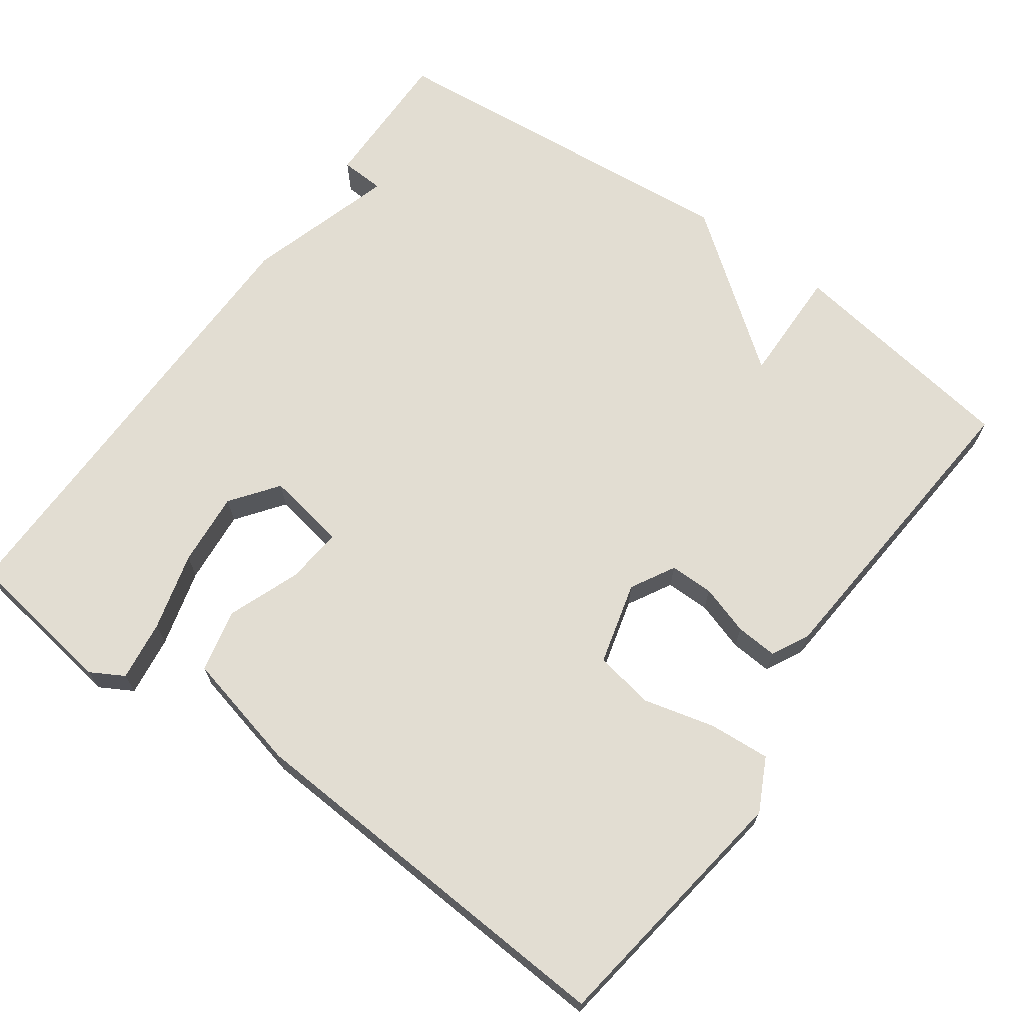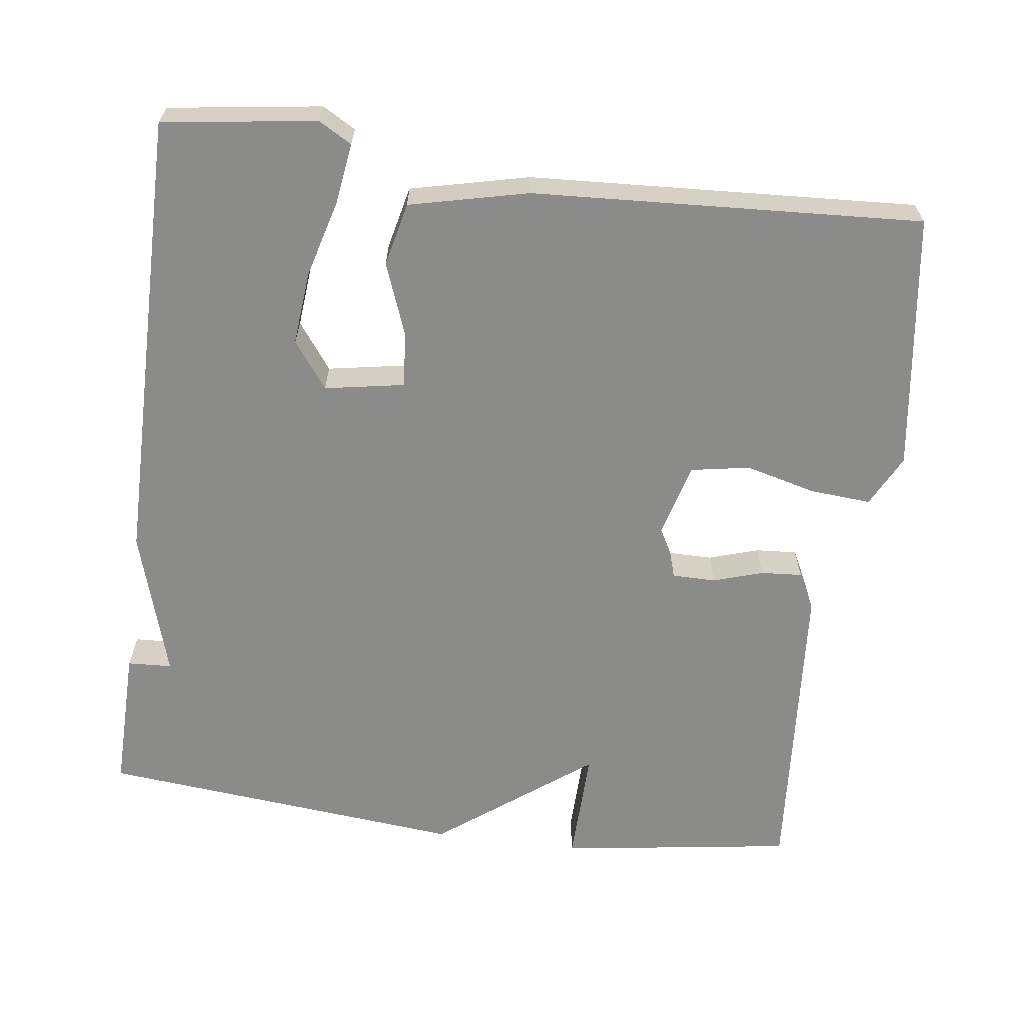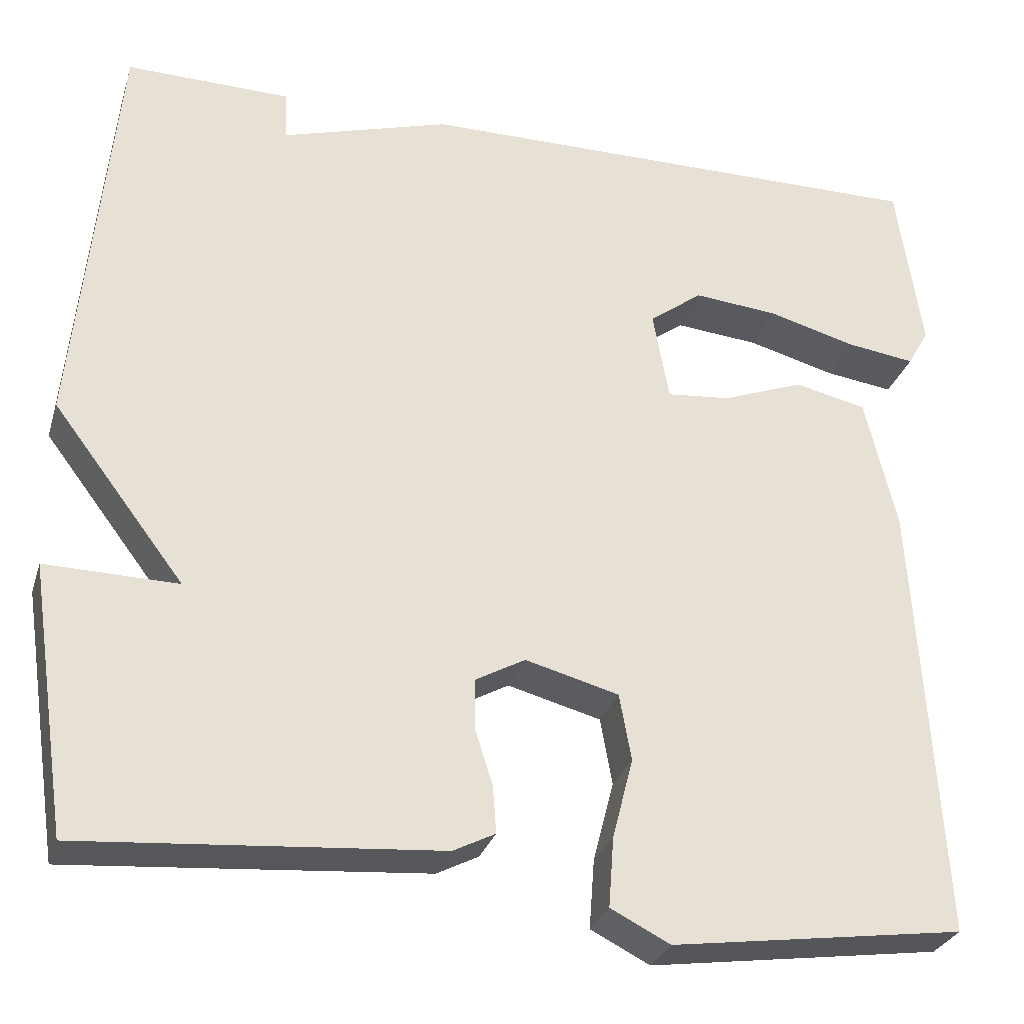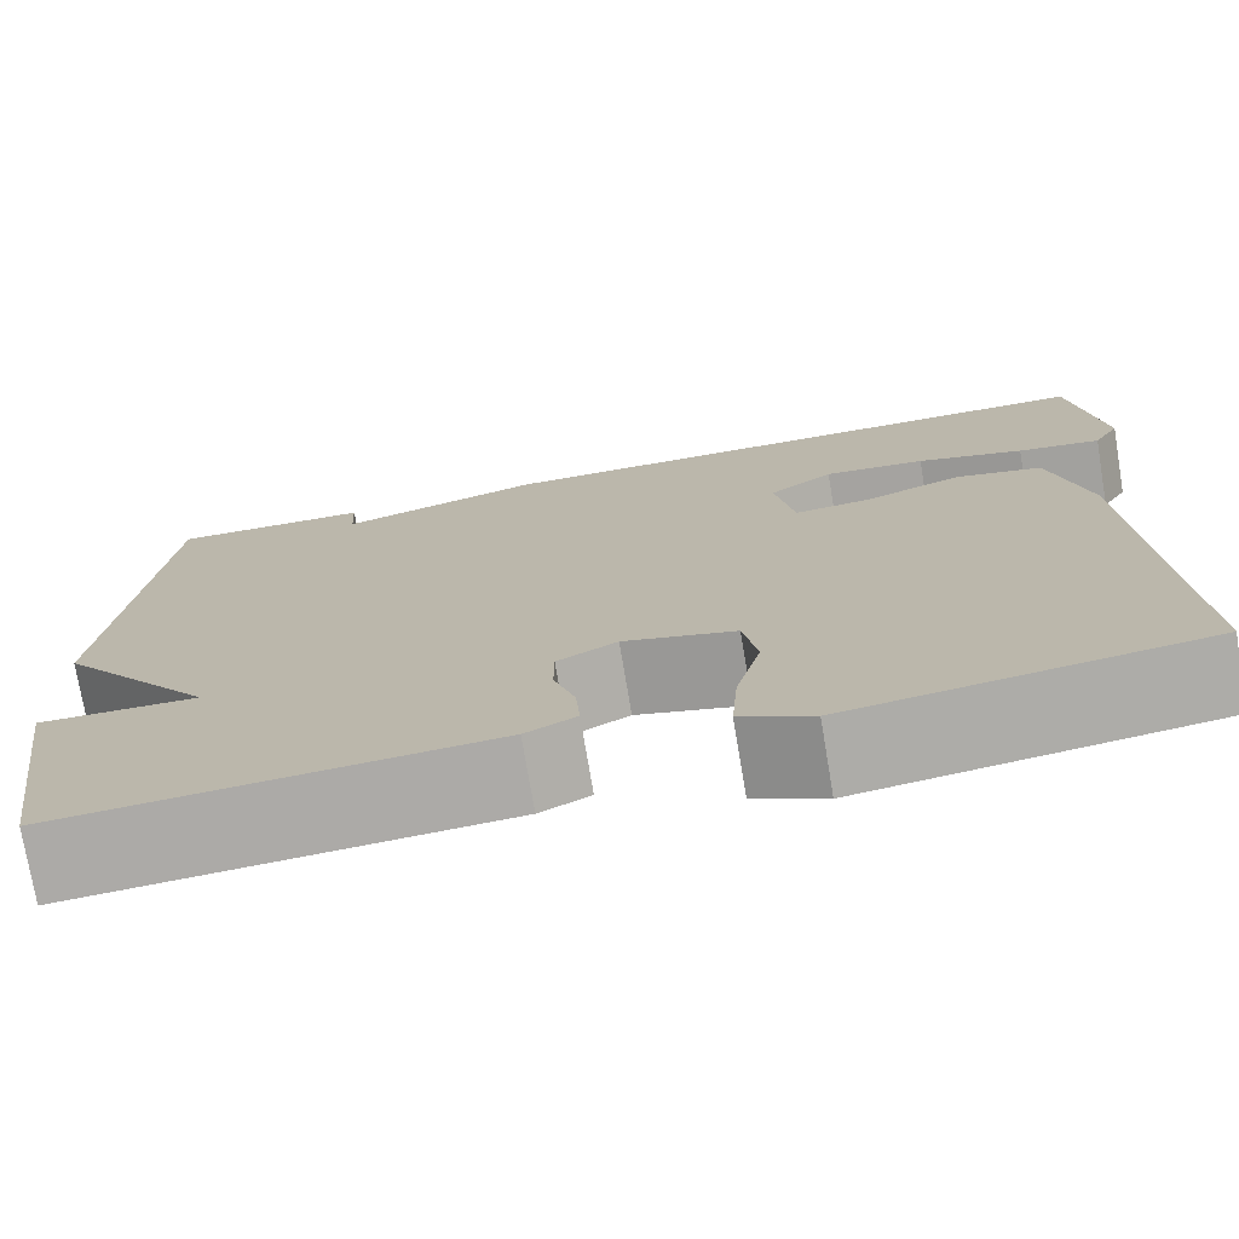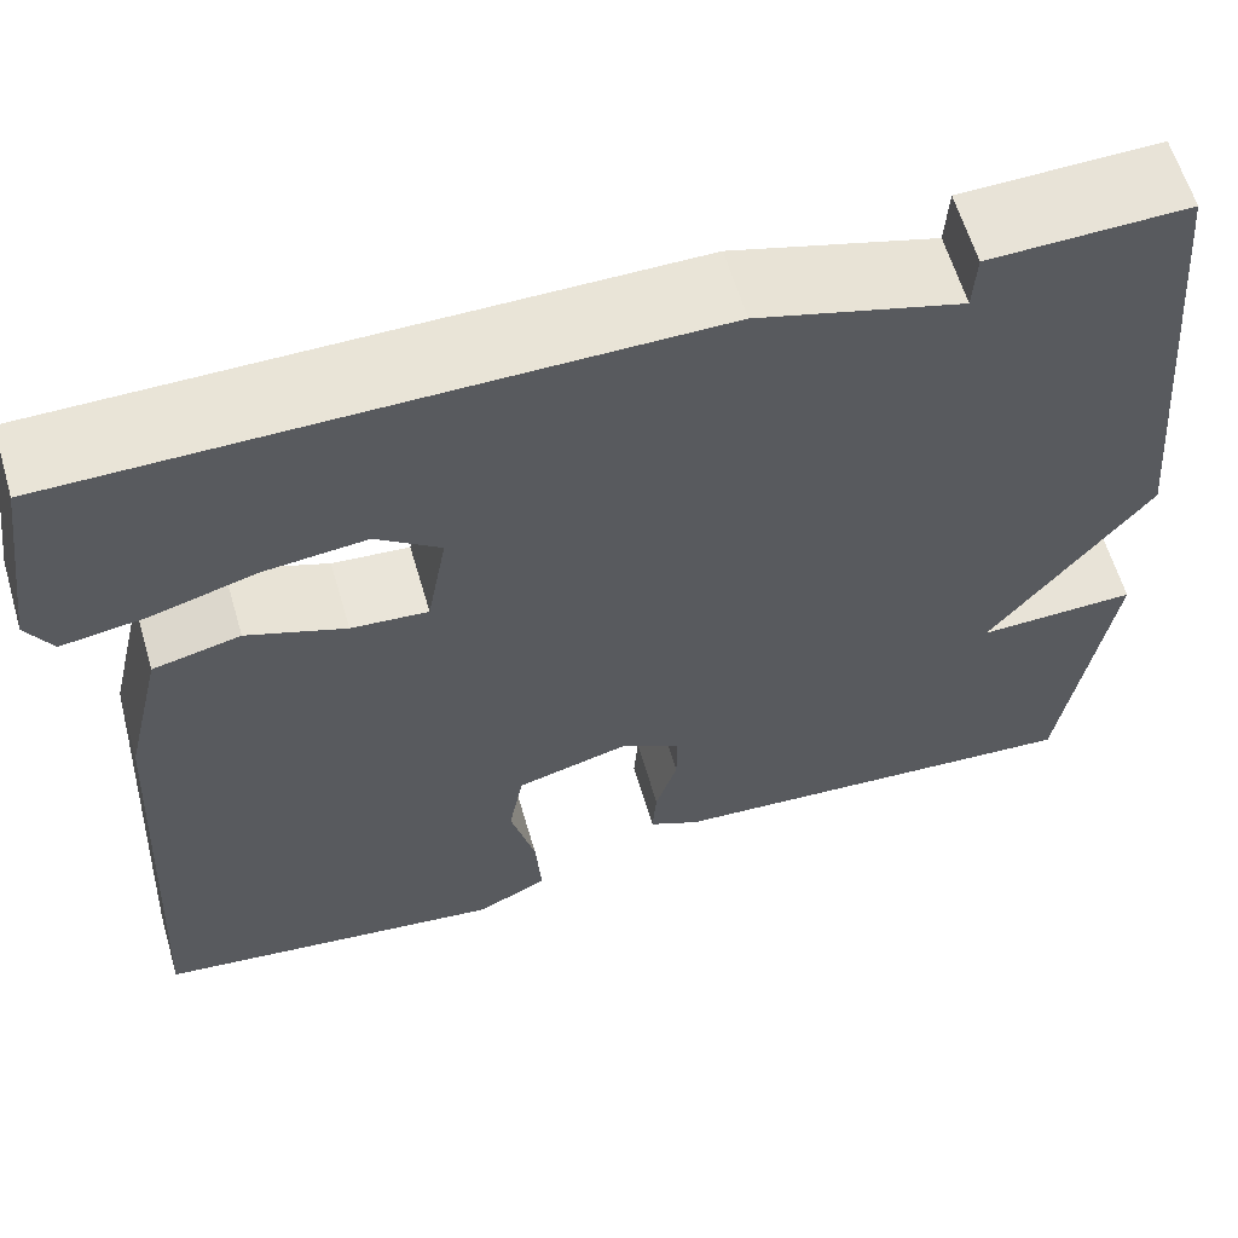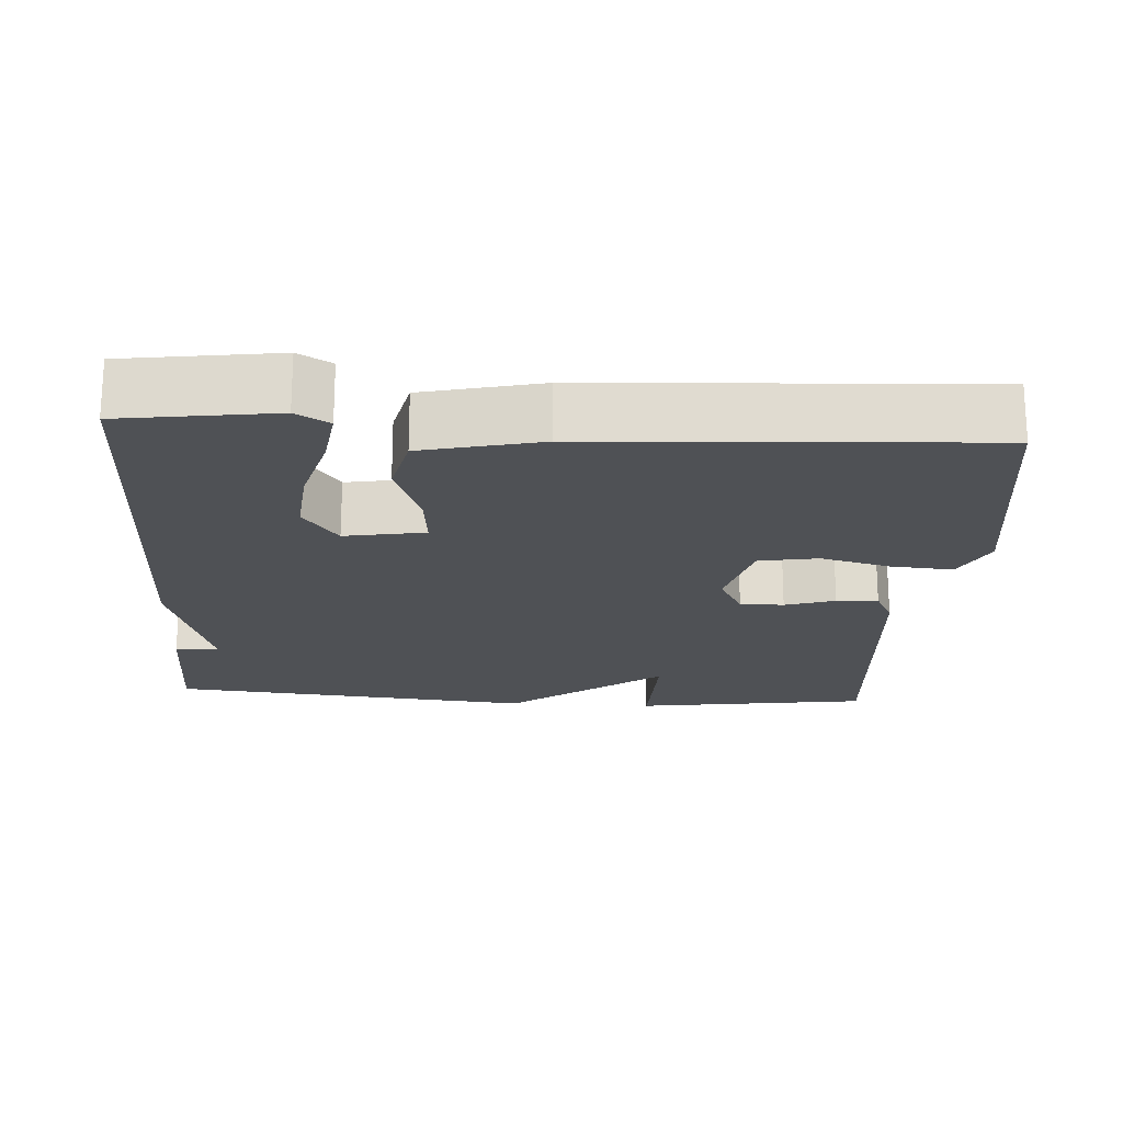
<metadata>
{"format":"obj","ext":"obj","renderer":"f3d","projection":"perspective","resolution":1024,"background":"white","views":[{"elev":68.2,"azim":125.8,"up":"+Y"},{"elev":-63.7,"azim":82.4,"up":"+Y"},{"elev":-29.1,"azim":-15.9,"up":"+Z"},{"elev":-74.9,"azim":9.5,"up":"+Z"},{"elev":61.4,"azim":163.6,"up":"+Z"},{"elev":-19.9,"azim":86.3,"up":"+Y"}]}
</metadata>
<code>
v -0.5 0.07 0.5
v -0.308 0.07 0.497
v -0.305 0.07 0.438
v -0.108 0.07 0.497
v 0.5 0.07 0.5
v 0.529 0.07 0.297
v 0.504 0.07 0.253
v 0.424 0.07 0.264
v 0.321 0.07 0.292
v 0.223 0.07 0.301
v 0.161 0.07 0.255
v 0.18 0.07 0.149
v 0.254 0.07 0.156
v 0.349 0.07 0.192
v 0.433 0.07 0.173
v 0.47 0.07 0.016
v 0.5 0.07 -0.5
v 0.159 0.07 -0.548
v 0.09 0.07 -0.513
v 0.096 0.07 -0.432
v 0.12 0.07 -0.338
v 0.106 0.07 -0.26
v -0.003 0.07 -0.231
v -0.061 0.07 -0.263
v -0.061 0.07 -0.321
v -0.04 0.07 -0.387
v -0.036 0.07 -0.442
v -0.085 0.07 -0.467
v -0.5 0.07 -0.5
v -0.546 0.07 -0.188
v -0.392 0.07 -0.191
v -0.546 0.07 0.012
v -0.5 0 0.5
v -0.308 0 0.497
v -0.305 0 0.438
v -0.108 0 0.497
v 0.5 0 0.5
v 0.529 0 0.297
v 0.504 0 0.253
v 0.424 0 0.264
v 0.321 0 0.292
v 0.223 0 0.301
v 0.161 0 0.255
v 0.18 0 0.149
v 0.254 0 0.156
v 0.349 0 0.192
v 0.433 0 0.173
v 0.47 0 0.016
v 0.5 0 -0.5
v 0.159 0 -0.548
v 0.09 0 -0.513
v 0.096 0 -0.432
v 0.12 0 -0.338
v 0.106 0 -0.26
v -0.003 0 -0.231
v -0.061 0 -0.263
v -0.061 0 -0.321
v -0.04 0 -0.387
v -0.036 0 -0.442
v -0.085 0 -0.467
v -0.5 0 -0.5
v -0.546 0 -0.188
v -0.392 0 -0.191
v -0.546 0 0.012
f 1 2 3
f 32 1 3
f 31 32 3
f 29 30 31
f 28 29 31
f 27 28 31
f 26 27 31
f 25 26 31
f 31 3 4
f 25 31 4
f 24 25 4
f 23 24 4
f 22 23 4
f 19 20 21
f 18 19 21
f 17 18 21
f 16 17 21
f 15 16 21
f 14 15 21
f 13 14 21
f 12 13 21 22
f 11 12 22 4
f 7 8 9
f 6 7 9
f 5 6 9
f 4 5 9
f 4 9 10
f 4 10 11
f 35 34 33
f 35 33 64
f 35 64 63
f 63 62 61
f 63 61 60
f 63 60 59
f 63 59 58
f 63 58 57
f 36 35 63
f 36 63 57
f 36 57 56
f 36 56 55
f 36 55 54
f 53 52 51
f 53 51 50
f 53 50 49
f 53 49 48
f 53 48 47
f 53 47 46
f 53 46 45
f 54 53 45 44
f 36 54 44 43
f 41 40 39
f 41 39 38
f 41 38 37
f 41 37 36
f 42 41 36
f 43 42 36
f 1 33 34 2
f 2 34 35 3
f 3 35 36 4
f 4 36 37 5
f 5 37 38 6
f 6 38 39 7
f 7 39 40 8
f 8 40 41 9
f 9 41 42 10
f 10 42 43 11
f 11 43 44 12
f 12 44 45 13
f 13 45 46 14
f 14 46 47 15
f 15 47 48 16
f 16 48 49 17
f 17 49 50 18
f 18 50 51 19
f 19 51 52 20
f 20 52 53 21
f 21 53 54 22
f 22 54 55 23
f 23 55 56 24
f 24 56 57 25
f 25 57 58 26
f 26 58 59 27
f 27 59 60 28
f 28 60 61 29
f 29 61 62 30
f 30 62 63 31
f 31 63 64 32
f 32 64 33 1

</code>
